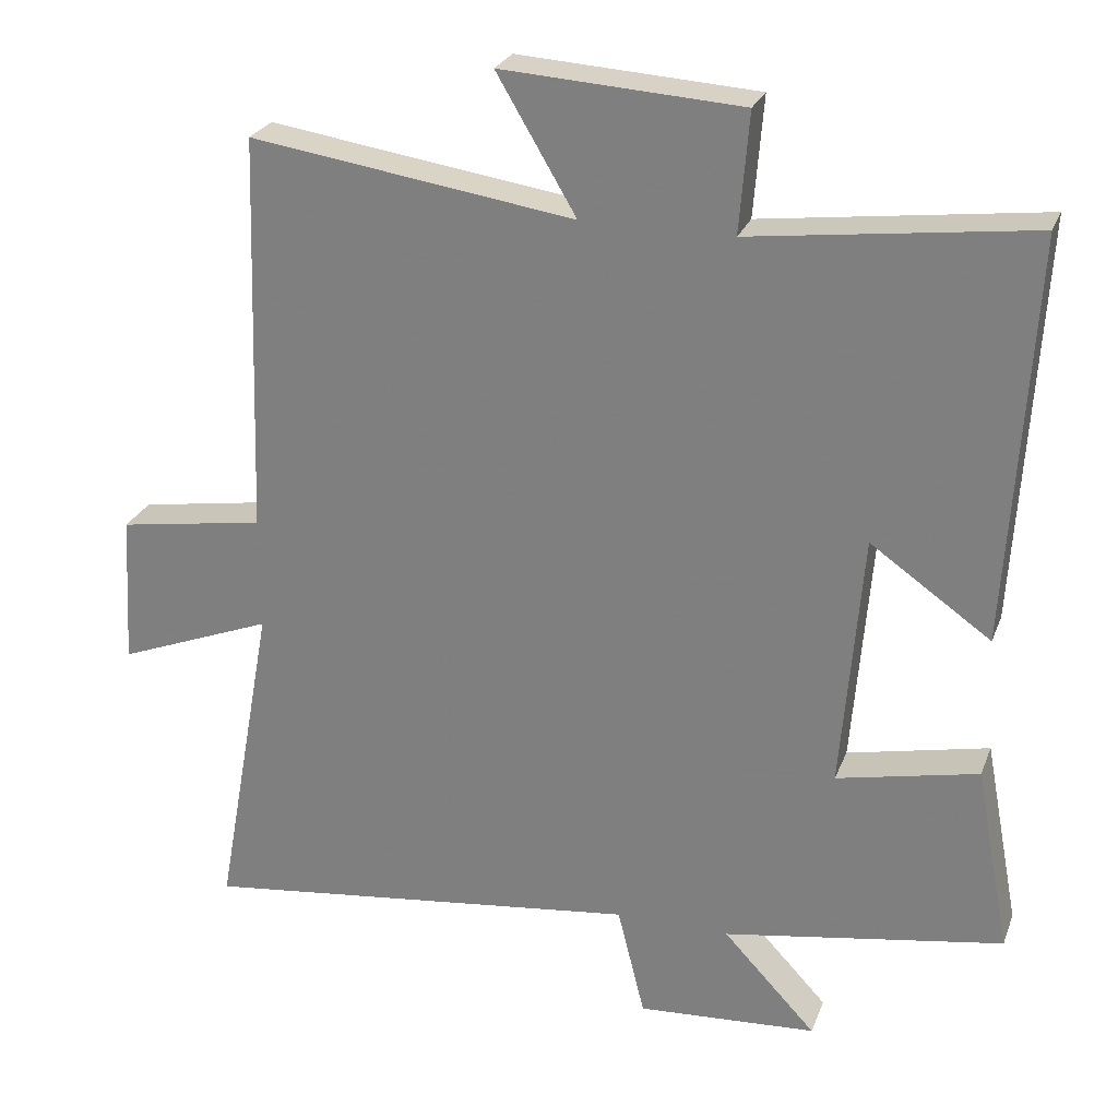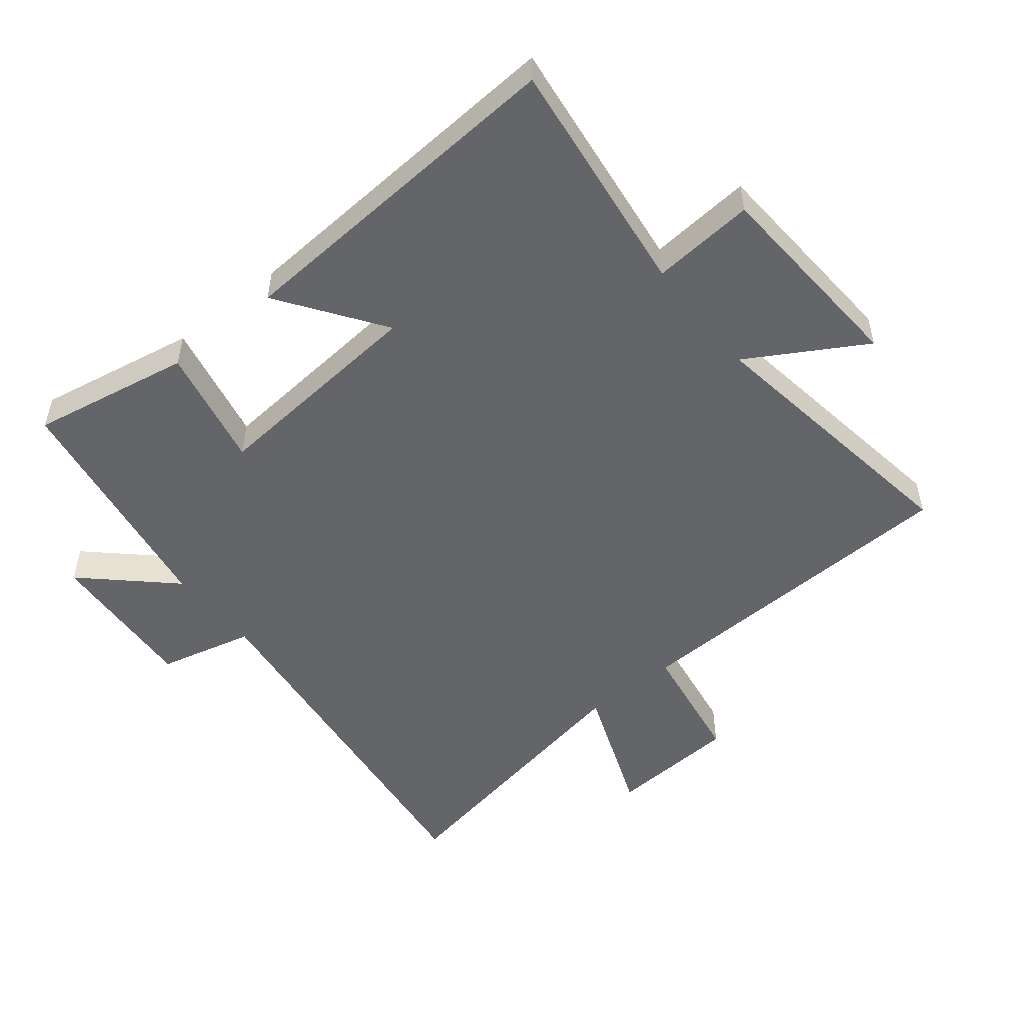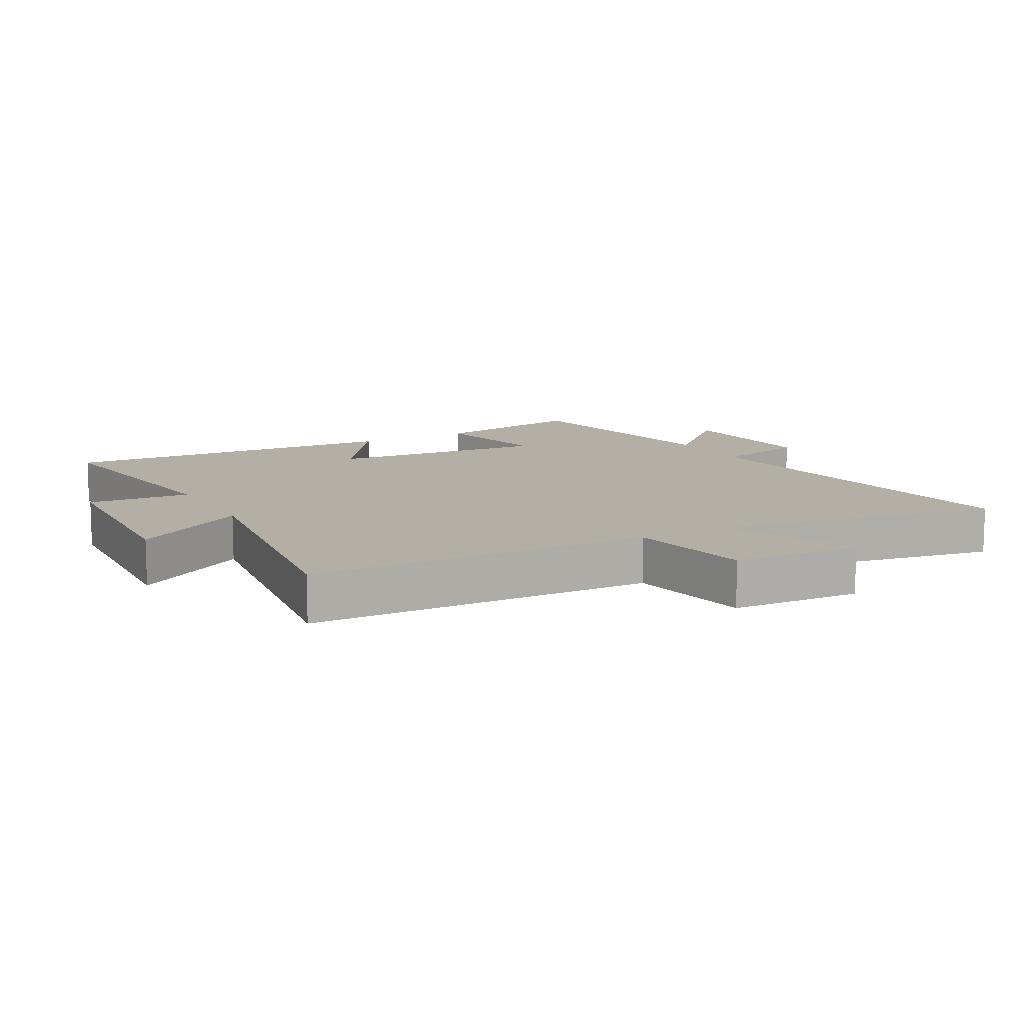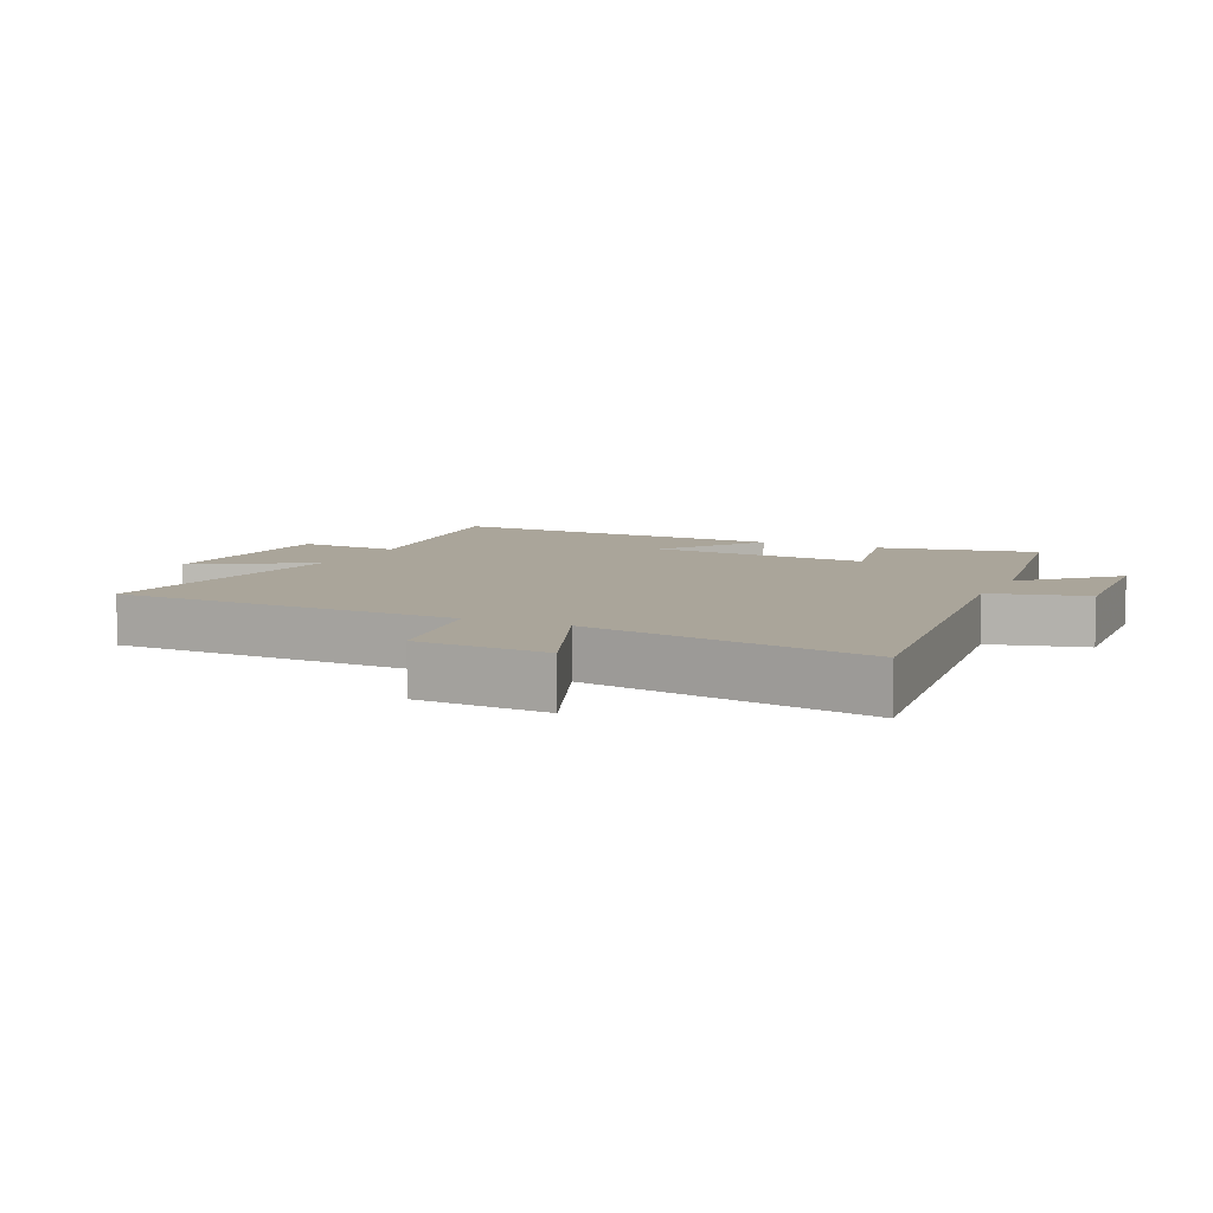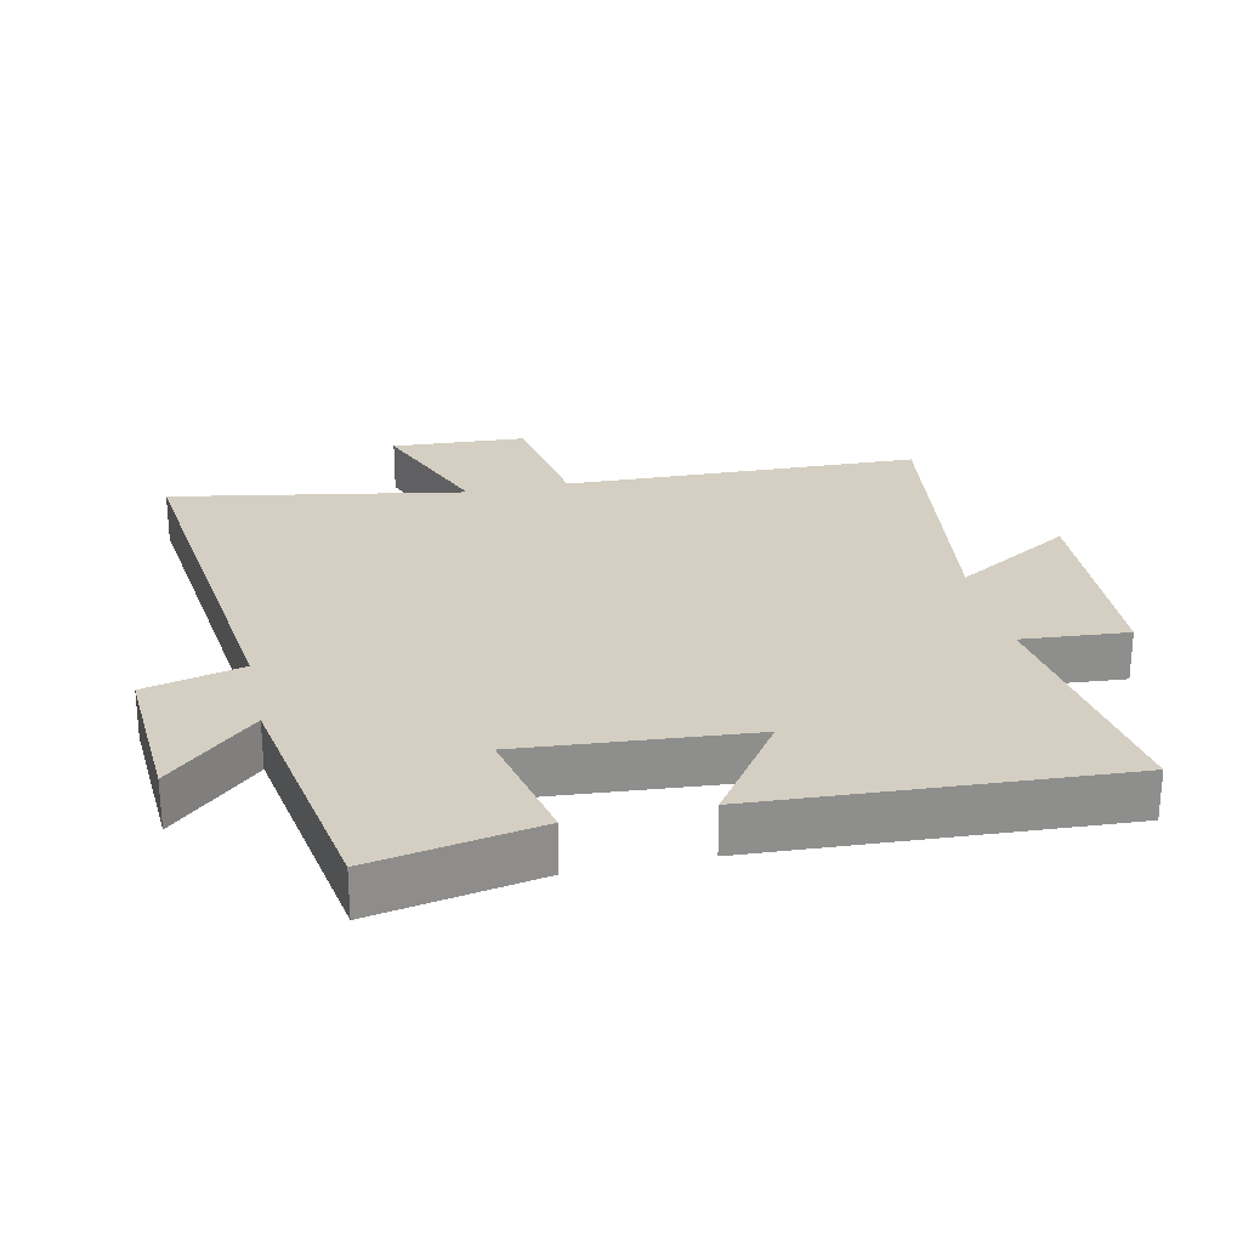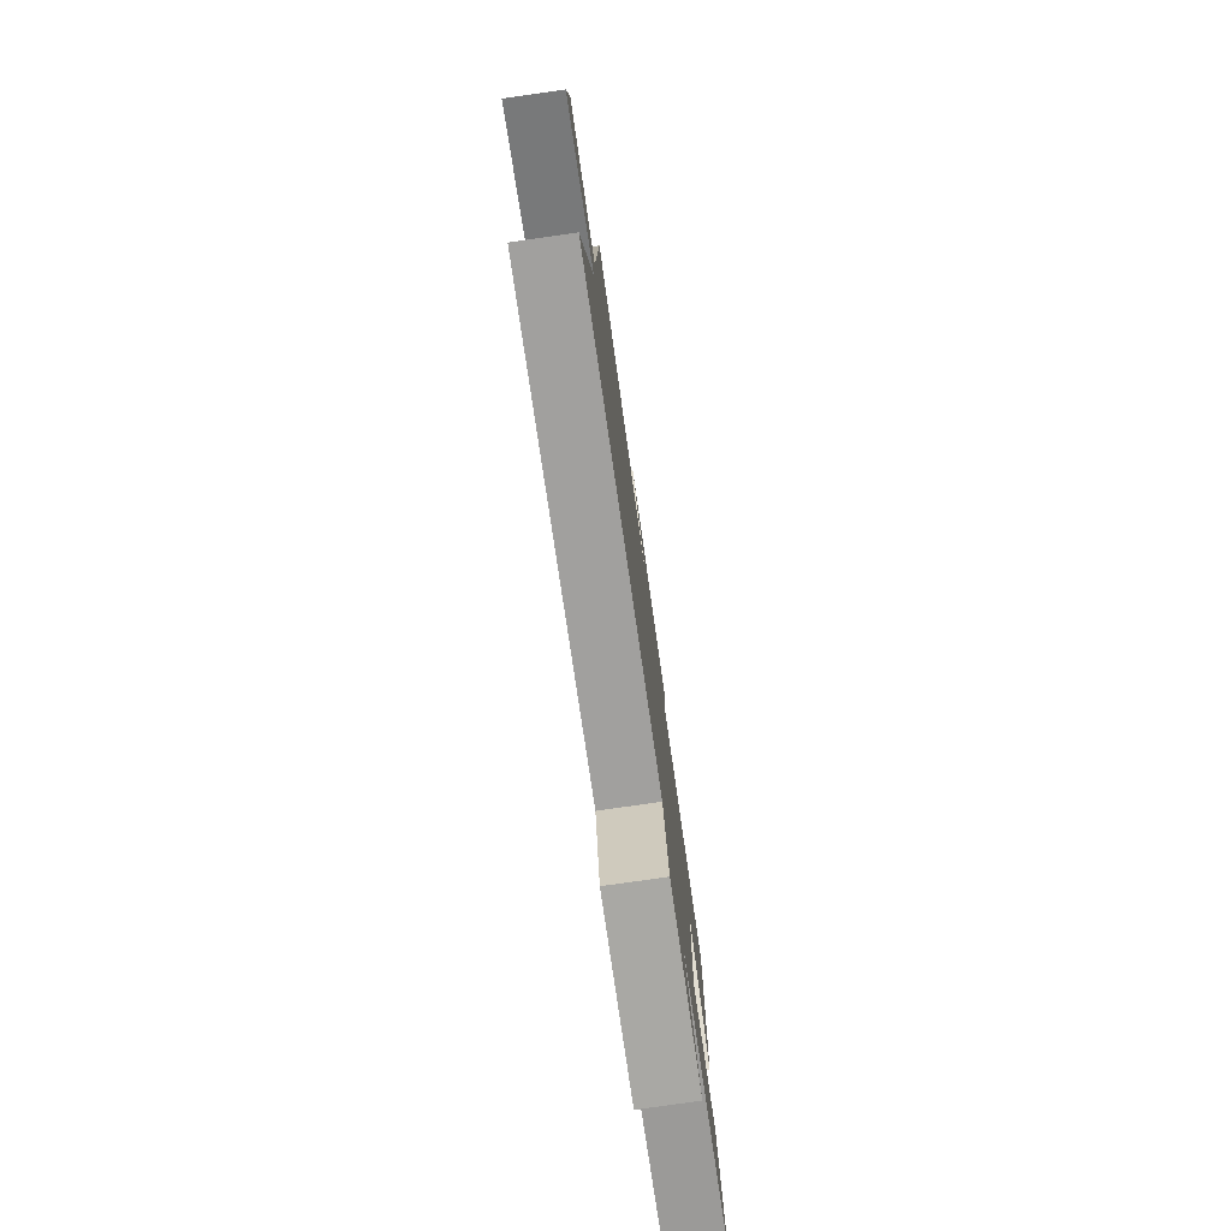
<metadata>
{"format":"obj","ext":"obj","renderer":"f3d","projection":"perspective","resolution":1024,"background":"white","views":[{"elev":25.8,"azim":-161.9,"up":"+Z"},{"elev":-51.6,"azim":-51.1,"up":"+Y"},{"elev":11.3,"azim":60.9,"up":"+Y"},{"elev":7.6,"azim":114.8,"up":"+Y"},{"elev":25.6,"azim":-102.4,"up":"+Y"},{"elev":-78.6,"azim":98.1,"up":"+Z"}]}
</metadata>
<code>
v -0.532 0.07 0.548
v -0.156 0.07 0.5
v -0.169 0.07 0.661
v 0.153 0.07 0.681
v 0.046 0.07 0.5
v 0.482 0.07 0.564
v 0.5 0.07 0.024
v 0.698 0.07 -0.008
v 0.71 0.07 -0.212
v 0.5 0.07 -0.13
v 0.58 0.07 -0.573
v -0.017 0.07 -0.5
v -0.054 0.07 -0.649
v -0.296 0.07 -0.633
v -0.171 0.07 -0.5
v -0.547 0.07 -0.437
v -0.5 0.07 -0.187
v -0.31 0.07 -0.228
v -0.338 0.07 0.118
v -0.5 0.07 0.005
v -0.532 0 0.548
v -0.156 0 0.5
v -0.169 0 0.661
v 0.153 0 0.681
v 0.046 0 0.5
v 0.482 0 0.564
v 0.5 0 0.024
v 0.698 0 -0.008
v 0.71 0 -0.212
v 0.5 0 -0.13
v 0.58 0 -0.573
v -0.017 0 -0.5
v -0.054 0 -0.649
v -0.296 0 -0.633
v -0.171 0 -0.5
v -0.547 0 -0.437
v -0.5 0 -0.187
v -0.31 0 -0.228
v -0.338 0 0.118
v -0.5 0 0.005
f 19 20 1 2
f 18 19 2
f 15 16 17 18
f 15 18 2
f 12 13 14 15
f 12 15 2
f 12 2 3
f 11 12 3
f 10 11 3
f 7 8 9 10
f 5 6 7 10
f 5 10 3
f 3 4 5
f 22 21 40 39
f 22 39 38
f 38 37 36 35
f 22 38 35
f 35 34 33 32
f 22 35 32
f 23 22 32
f 23 32 31
f 23 31 30
f 30 29 28 27
f 30 27 26 25
f 23 30 25
f 25 24 23
f 1 21 22 2
f 2 22 23 3
f 3 23 24 4
f 4 24 25 5
f 5 25 26 6
f 6 26 27 7
f 7 27 28 8
f 8 28 29 9
f 9 29 30 10
f 10 30 31 11
f 11 31 32 12
f 12 32 33 13
f 13 33 34 14
f 14 34 35 15
f 15 35 36 16
f 16 36 37 17
f 17 37 38 18
f 18 38 39 19
f 19 39 40 20
f 20 40 21 1

</code>
